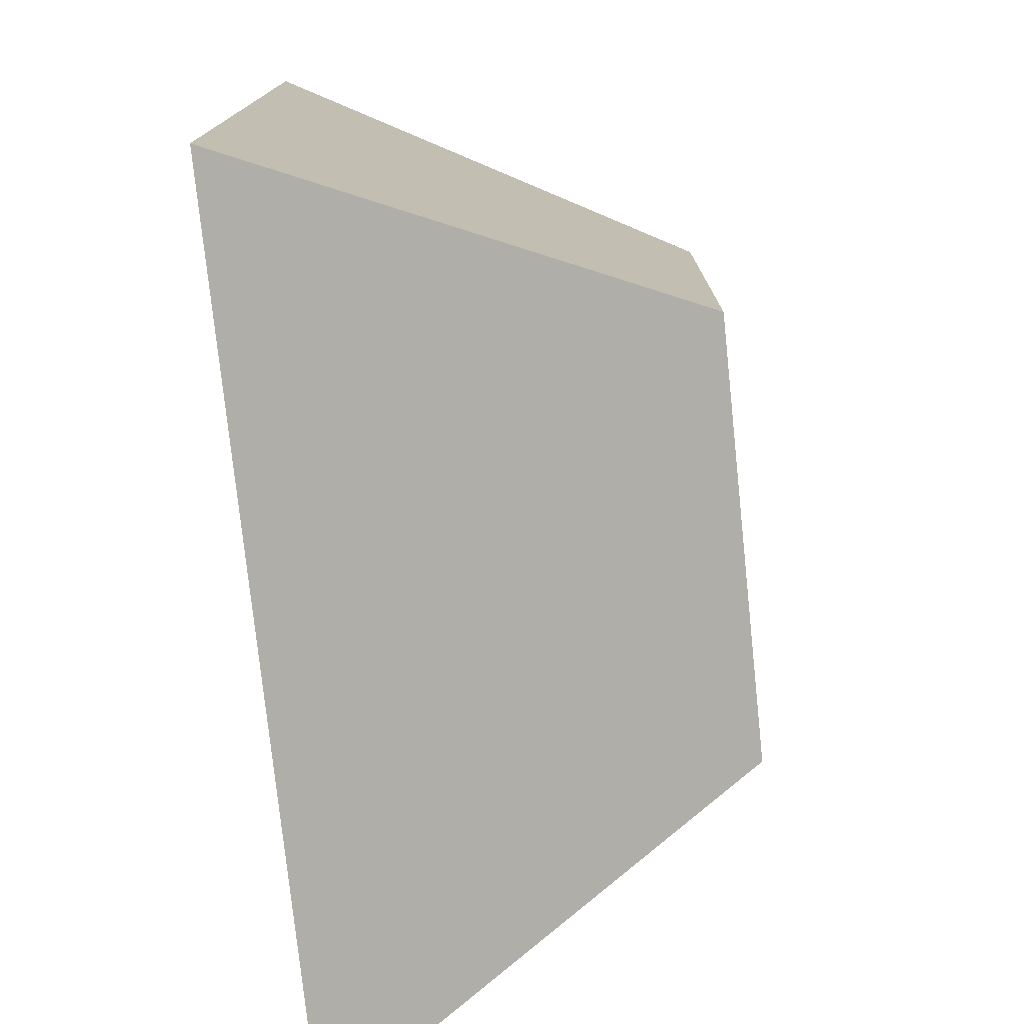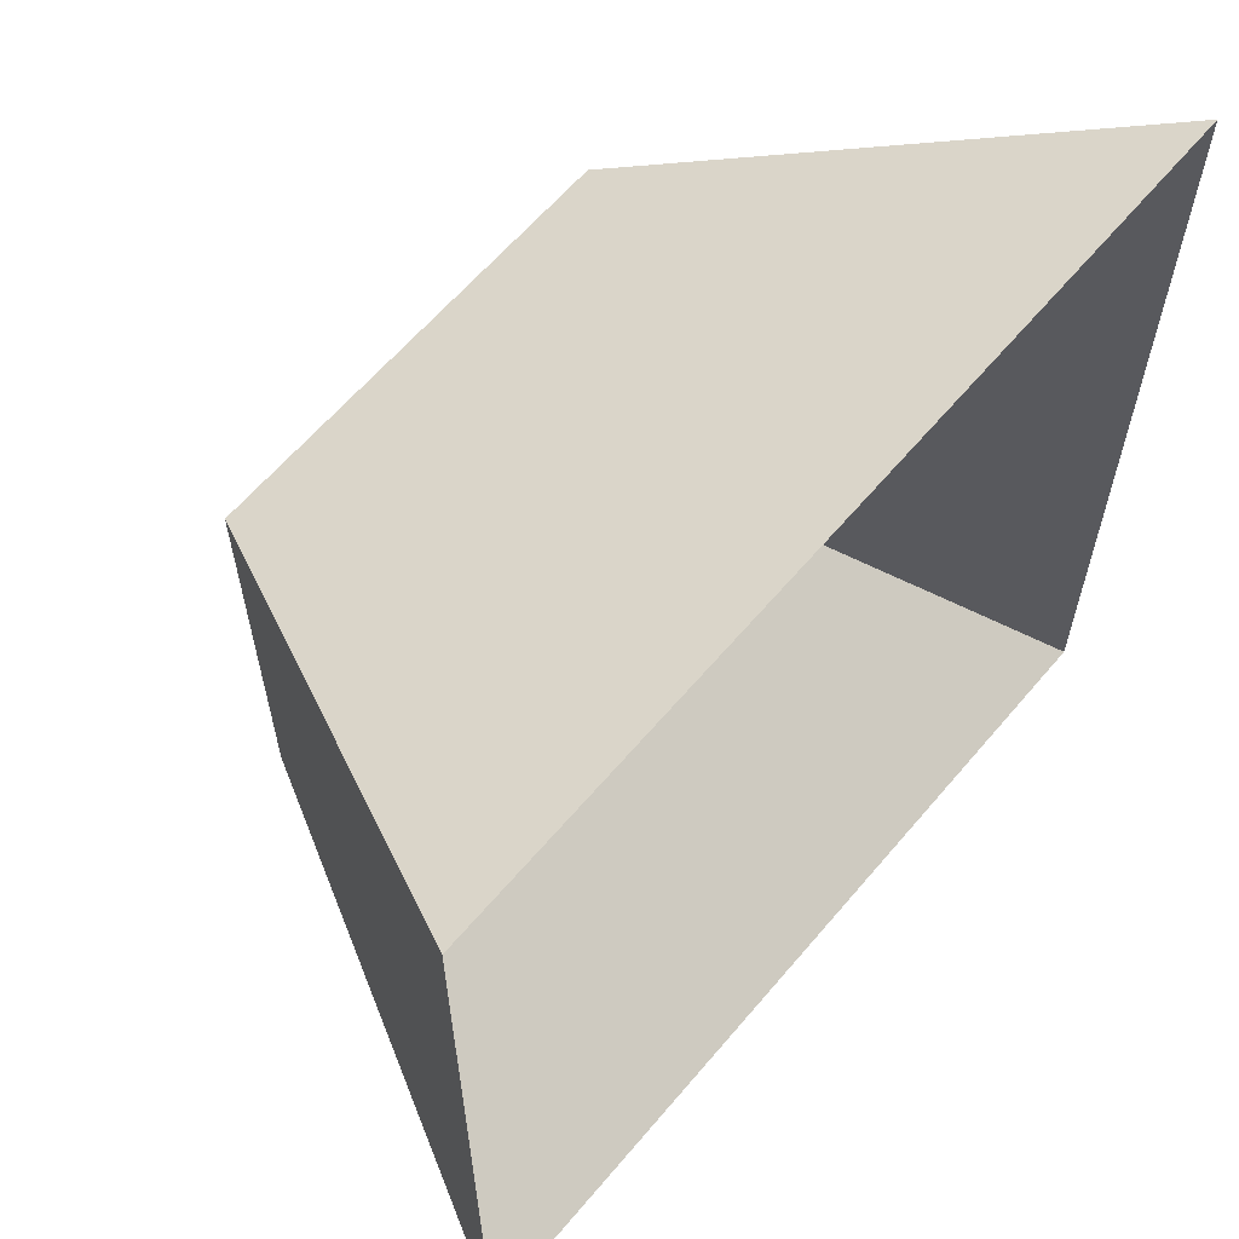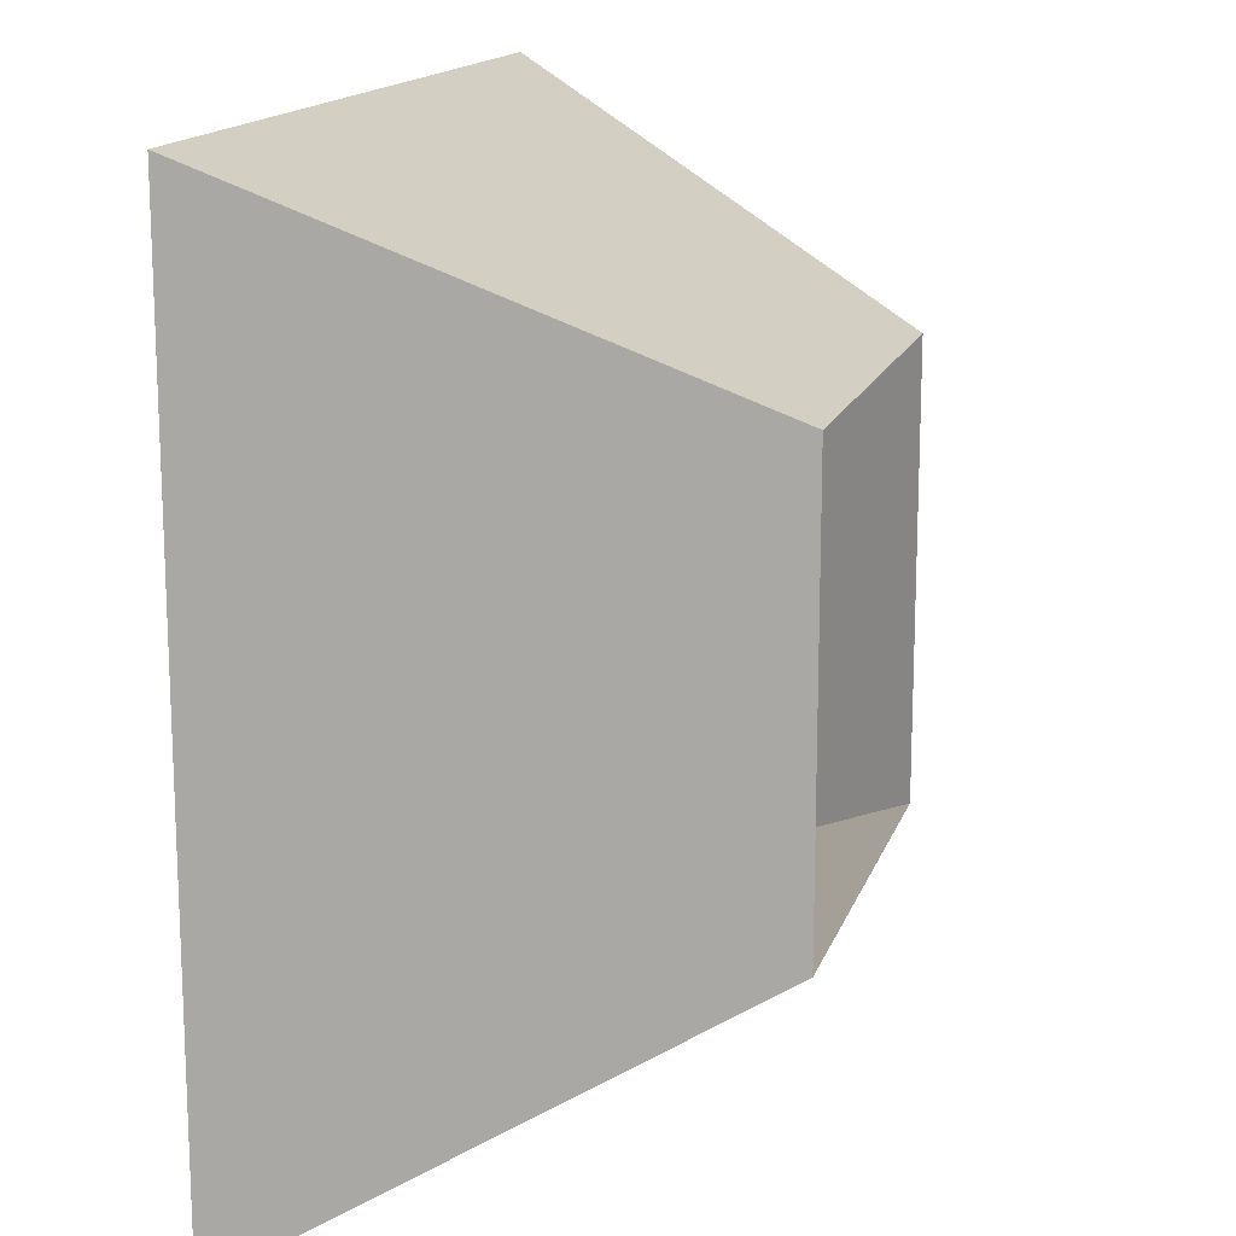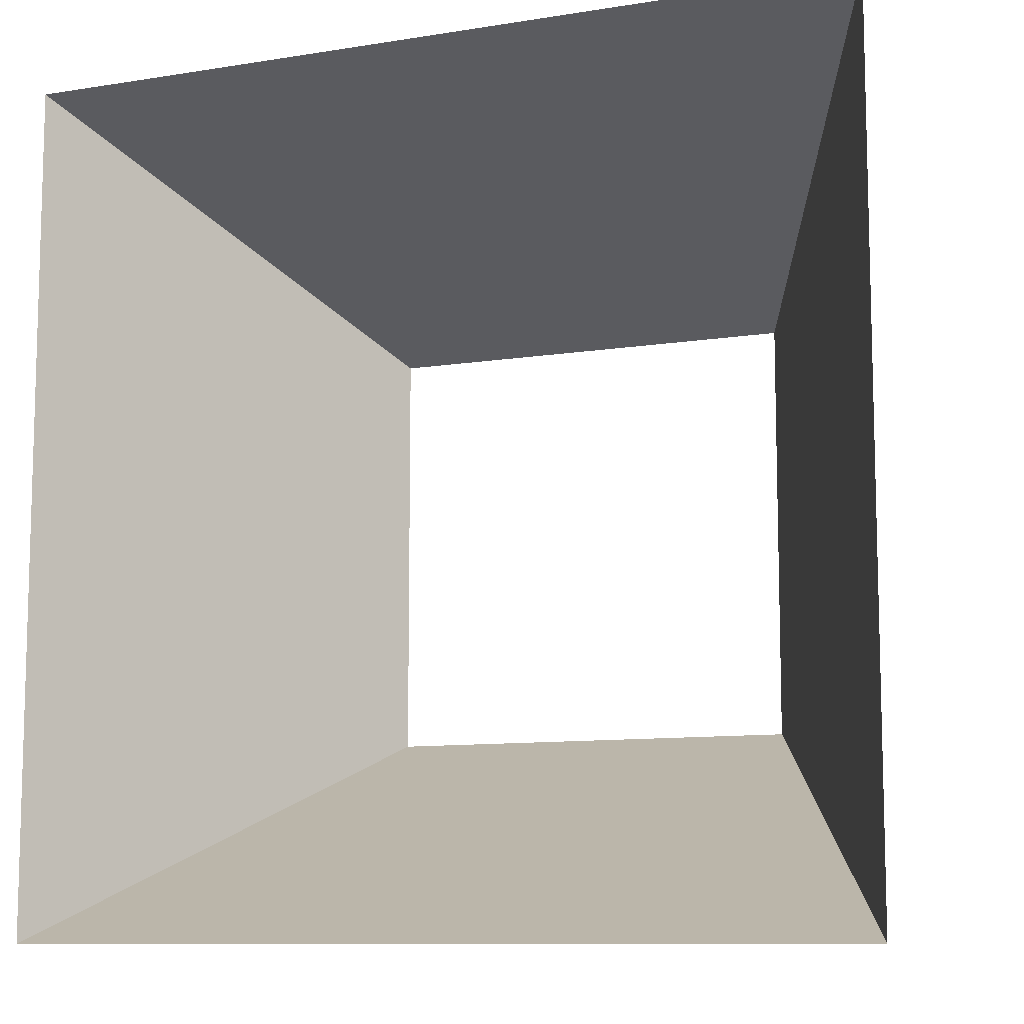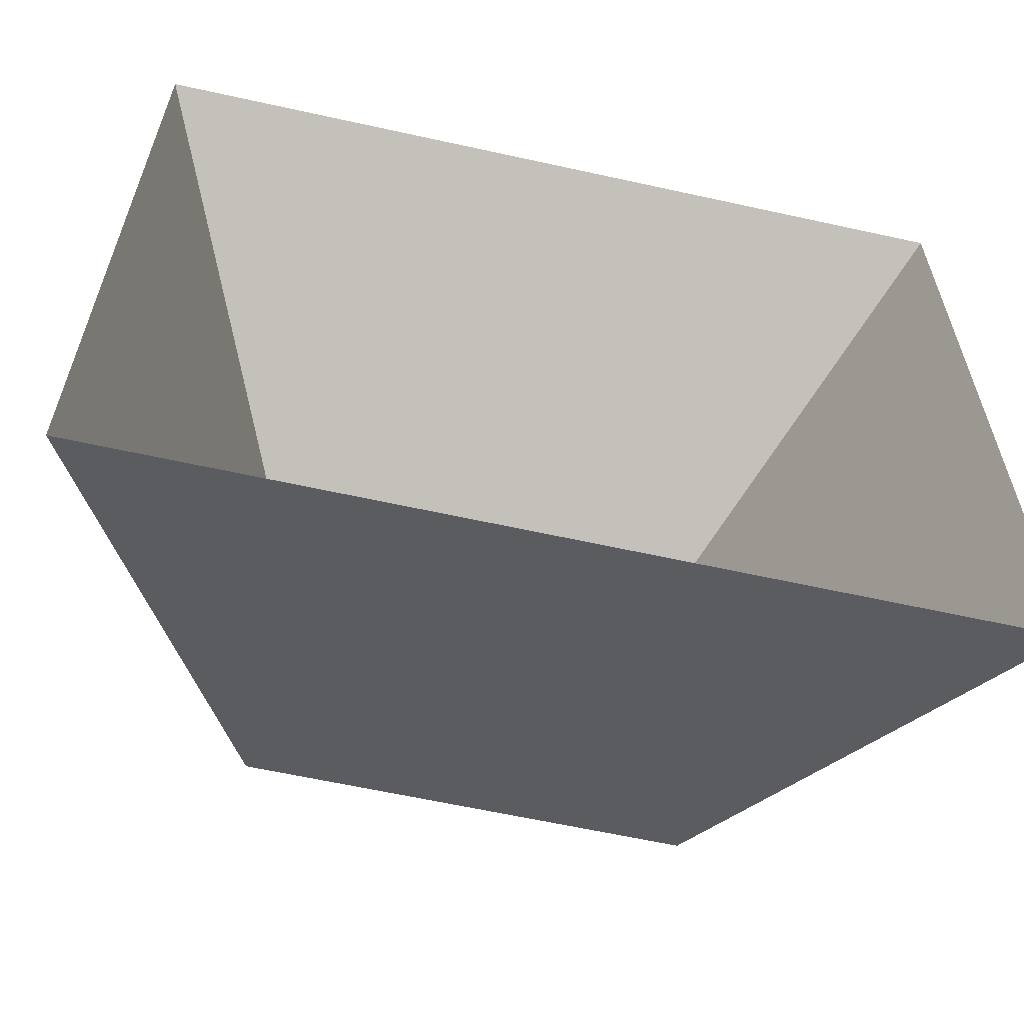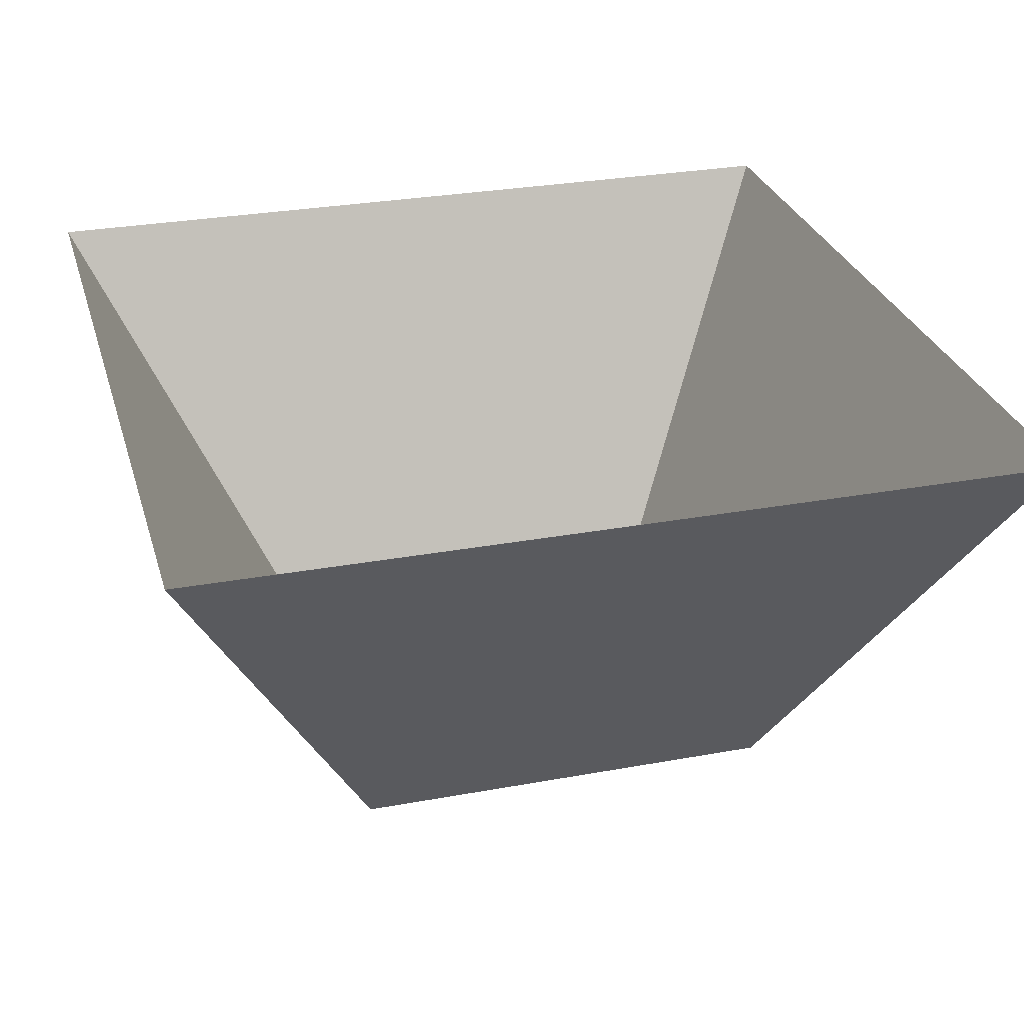
<metadata>
{"format":"obj","ext":"obj","renderer":"f3d","projection":"perspective","resolution":1024,"background":"white","views":[{"elev":-76.8,"azim":-84.0,"up":"+Z"},{"elev":62.2,"azim":130.1,"up":"+Z"},{"elev":15.3,"azim":-74.6,"up":"+Z"},{"elev":-9.9,"azim":-157.3,"up":"+Z"},{"elev":-61.4,"azim":167.3,"up":"+Z"},{"elev":28.9,"azim":164.6,"up":"+Y"}]}
</metadata>
<code>
o Cube
v 1 1 -1
v 0.5 0 -0.5
v 1 1 1
v 0.5 0 0.5
v -1 1 -1
v -0.5 0 -0.5
v -1 1 1
v -0.5 0 0.5
f 4 3 7 8
f 8 7 5 6
f 2 1 3 4
f 6 5 1 2

</code>
